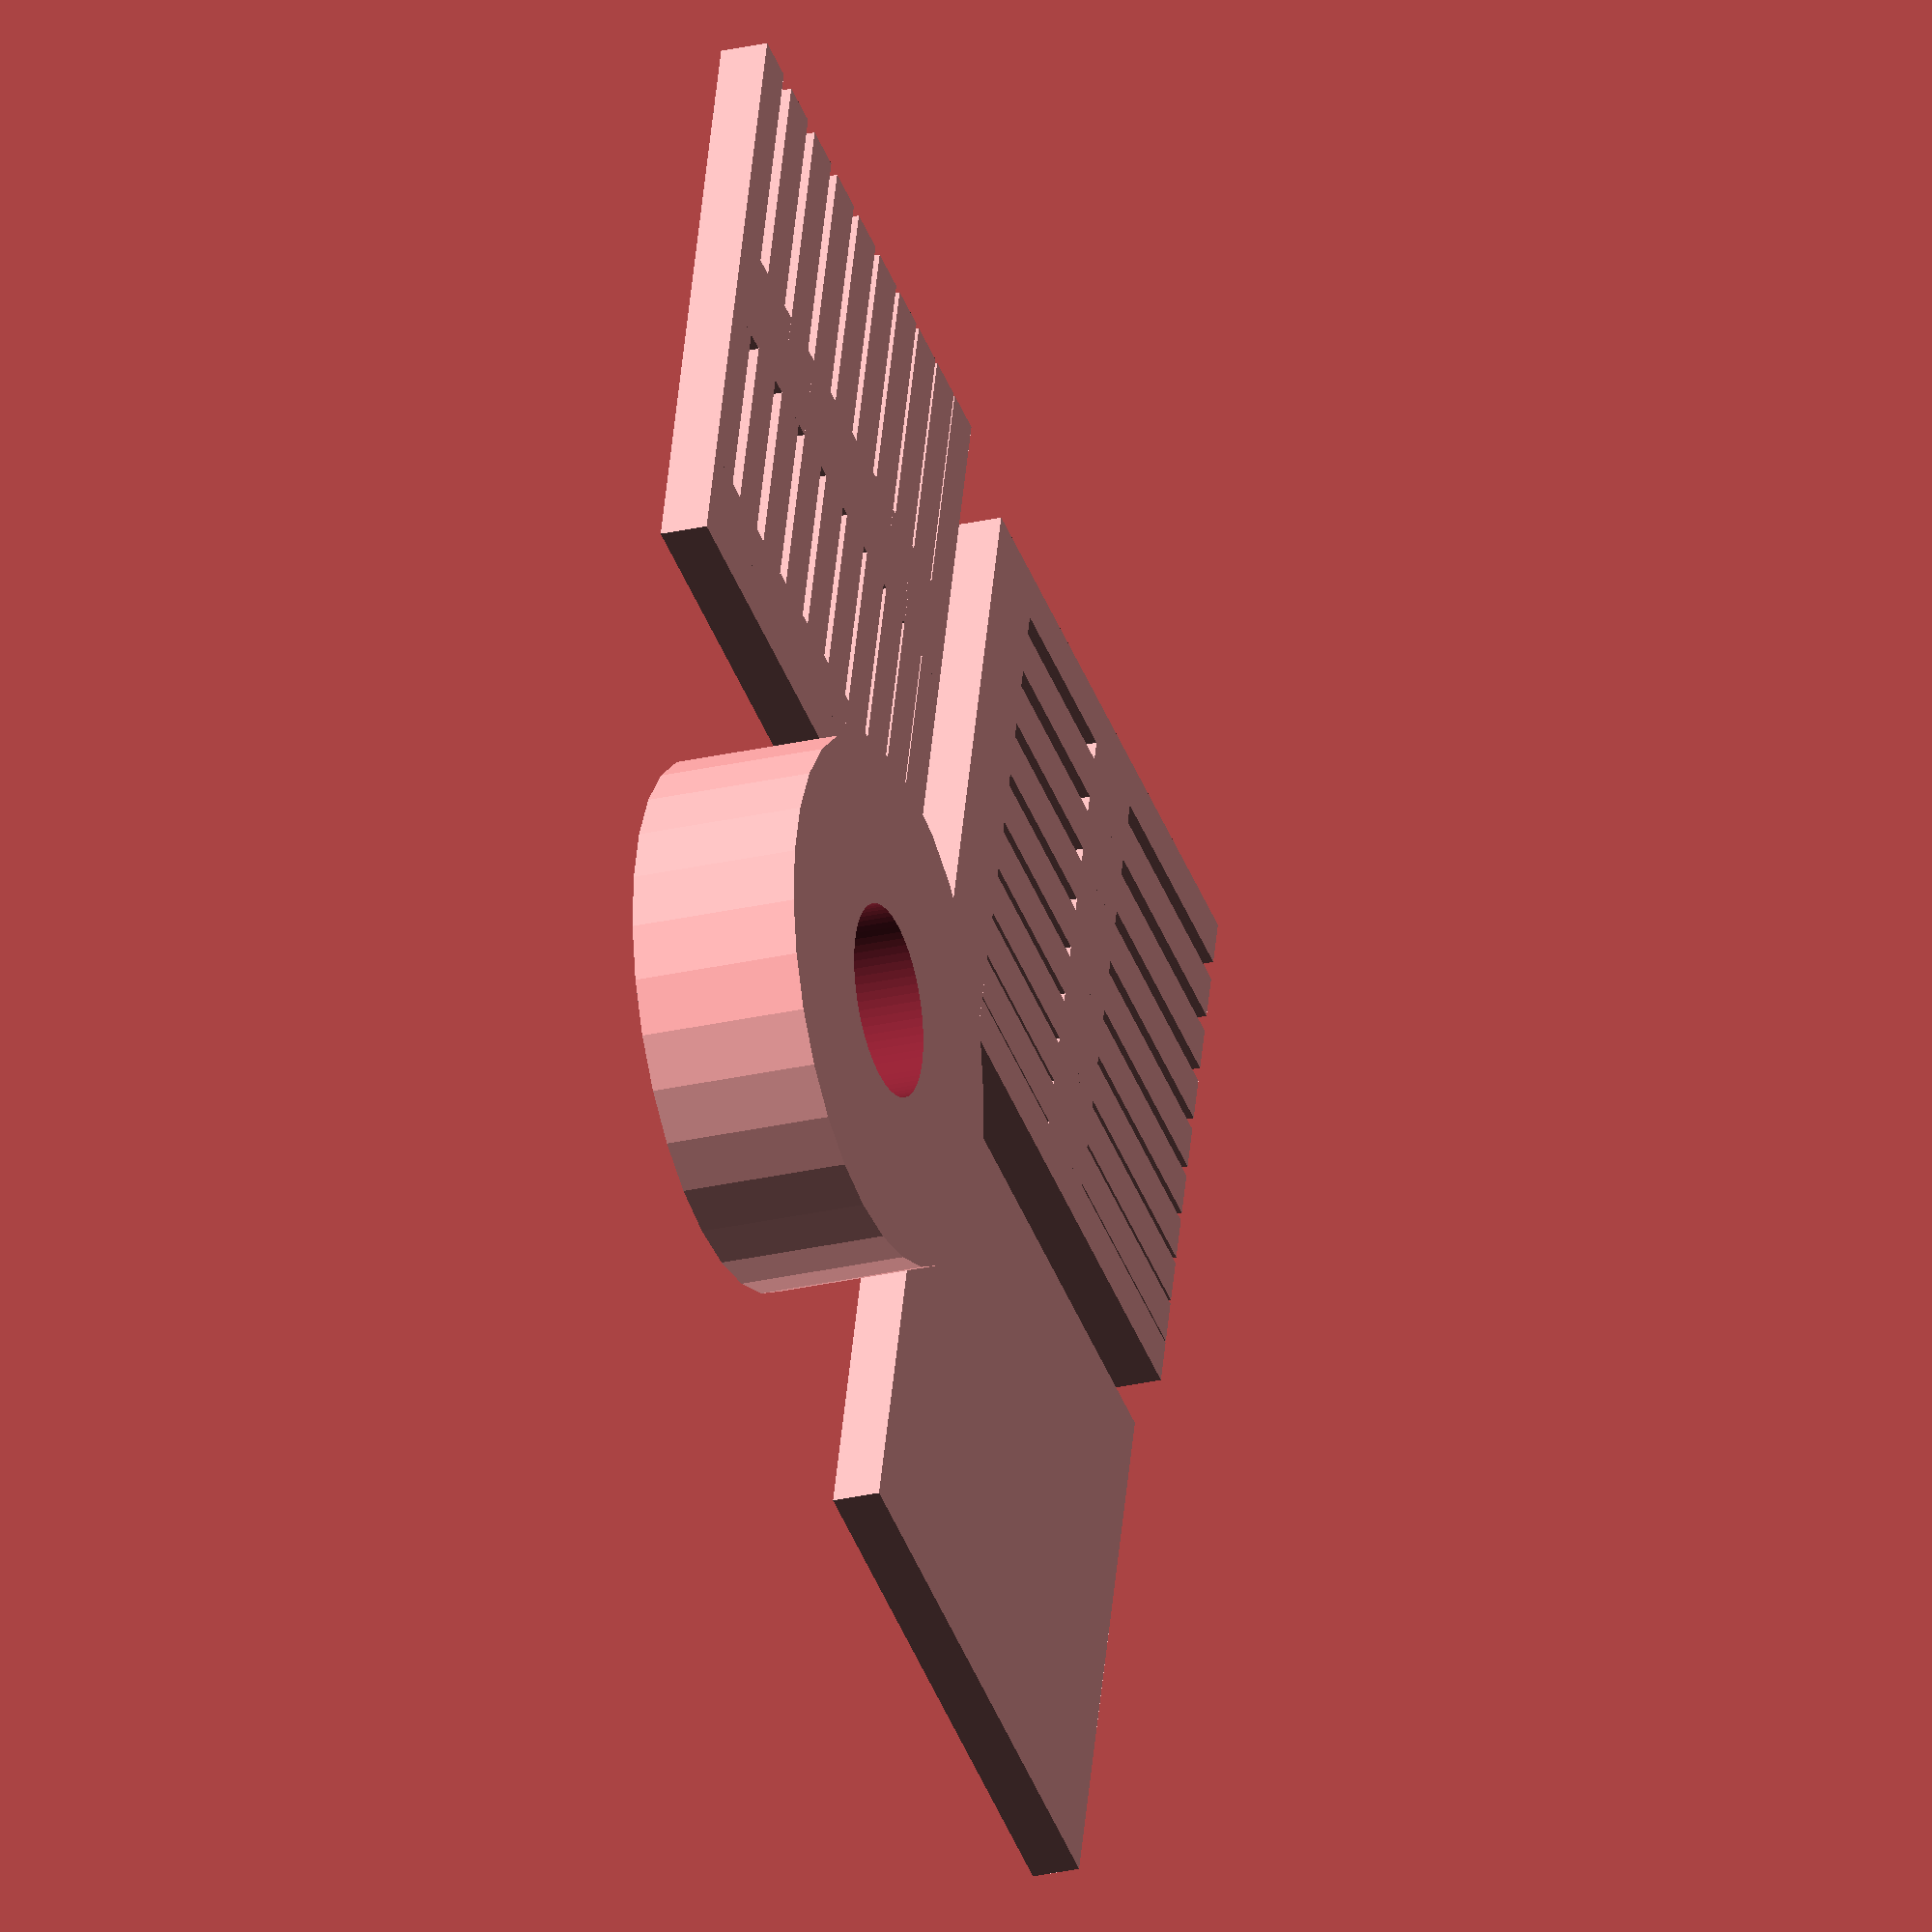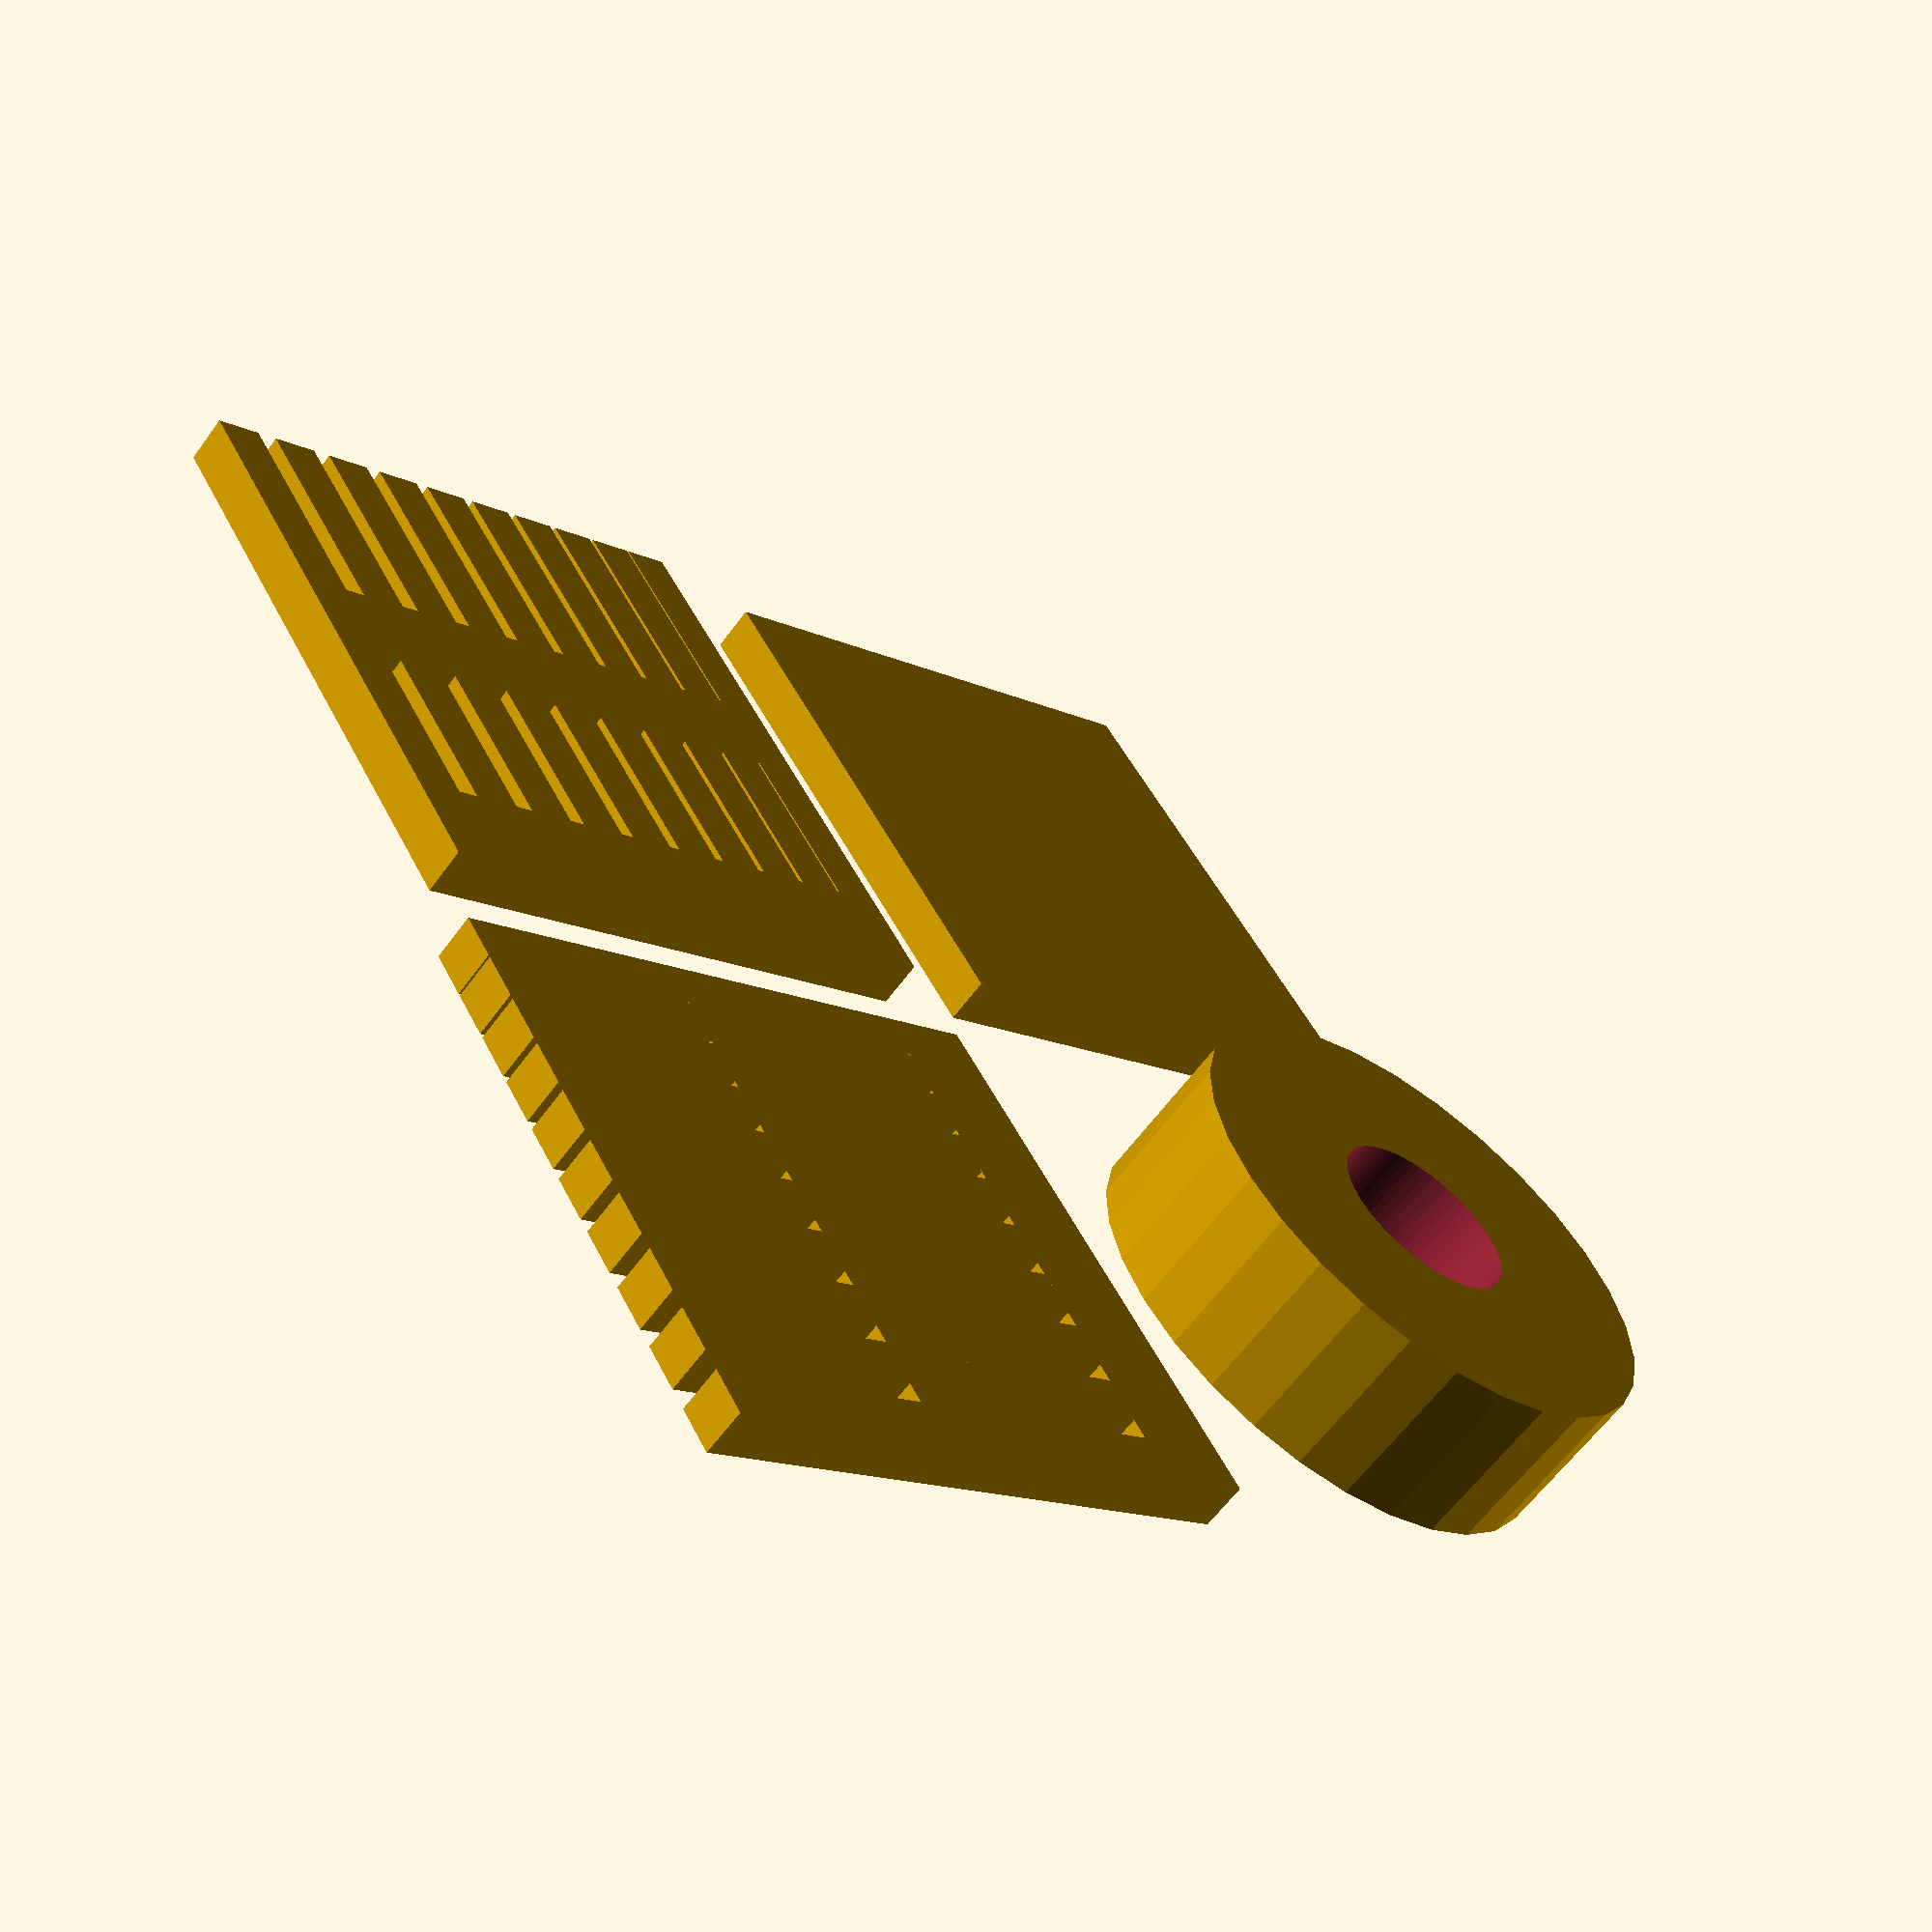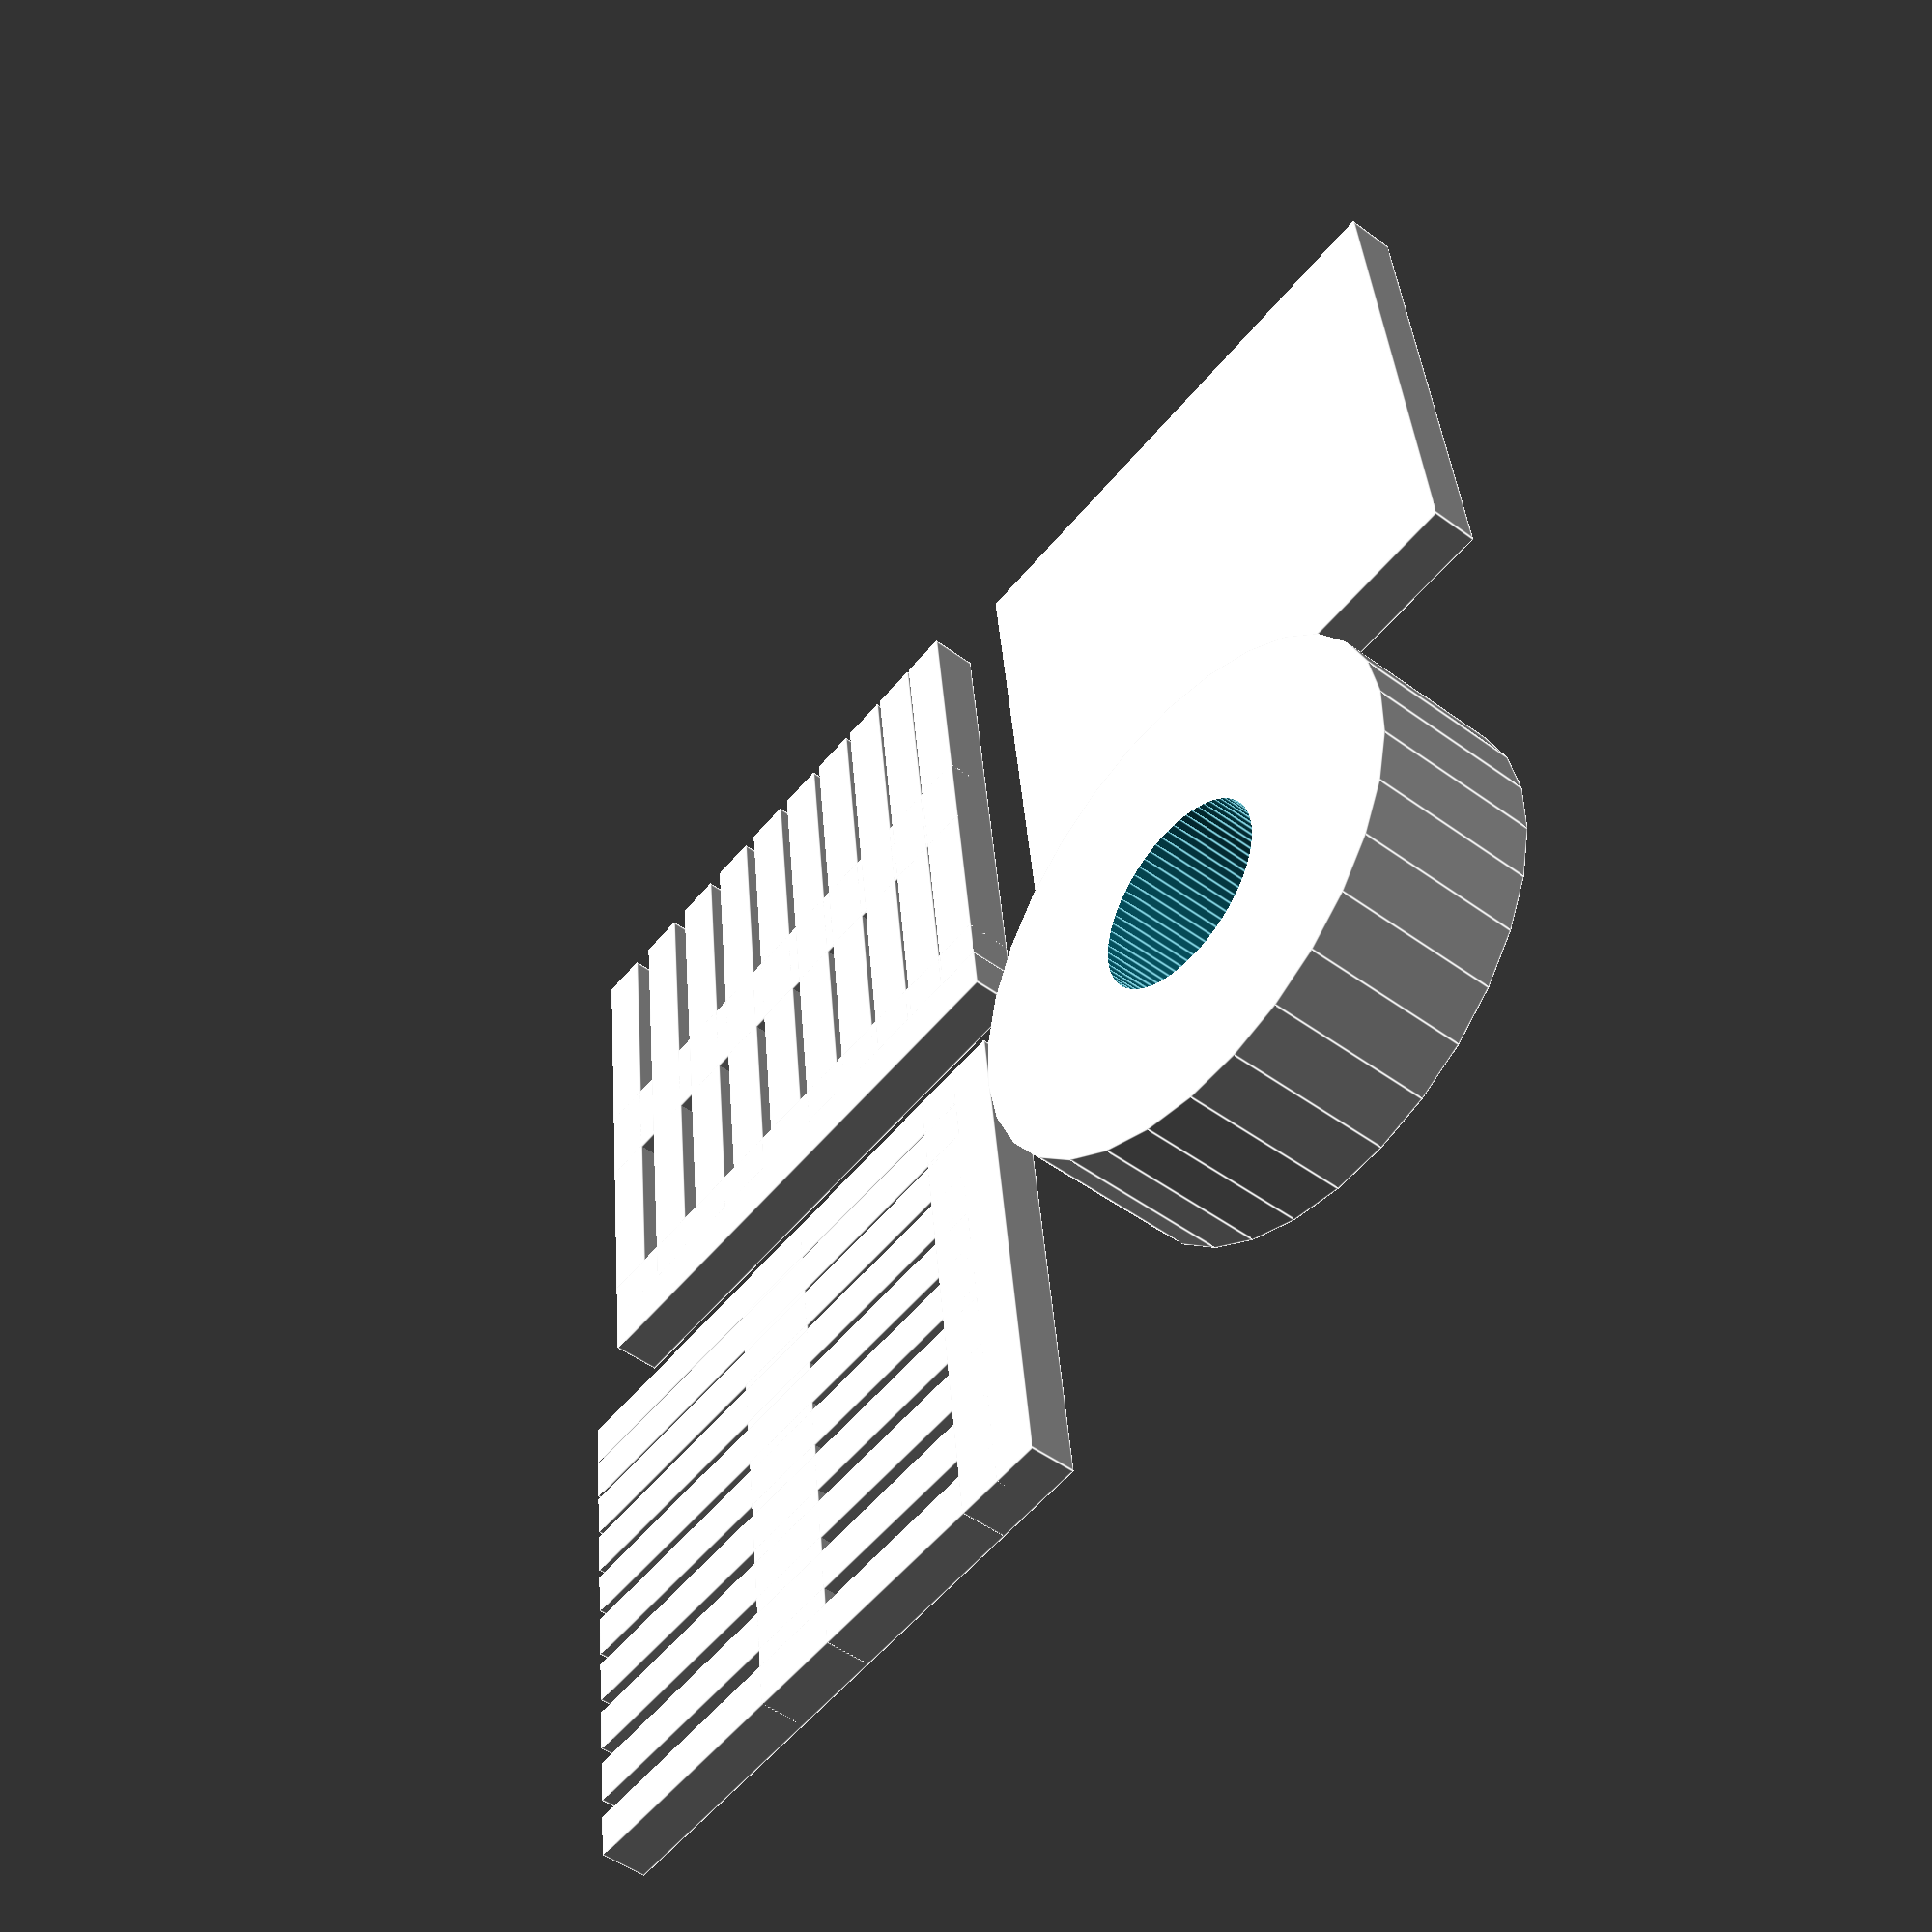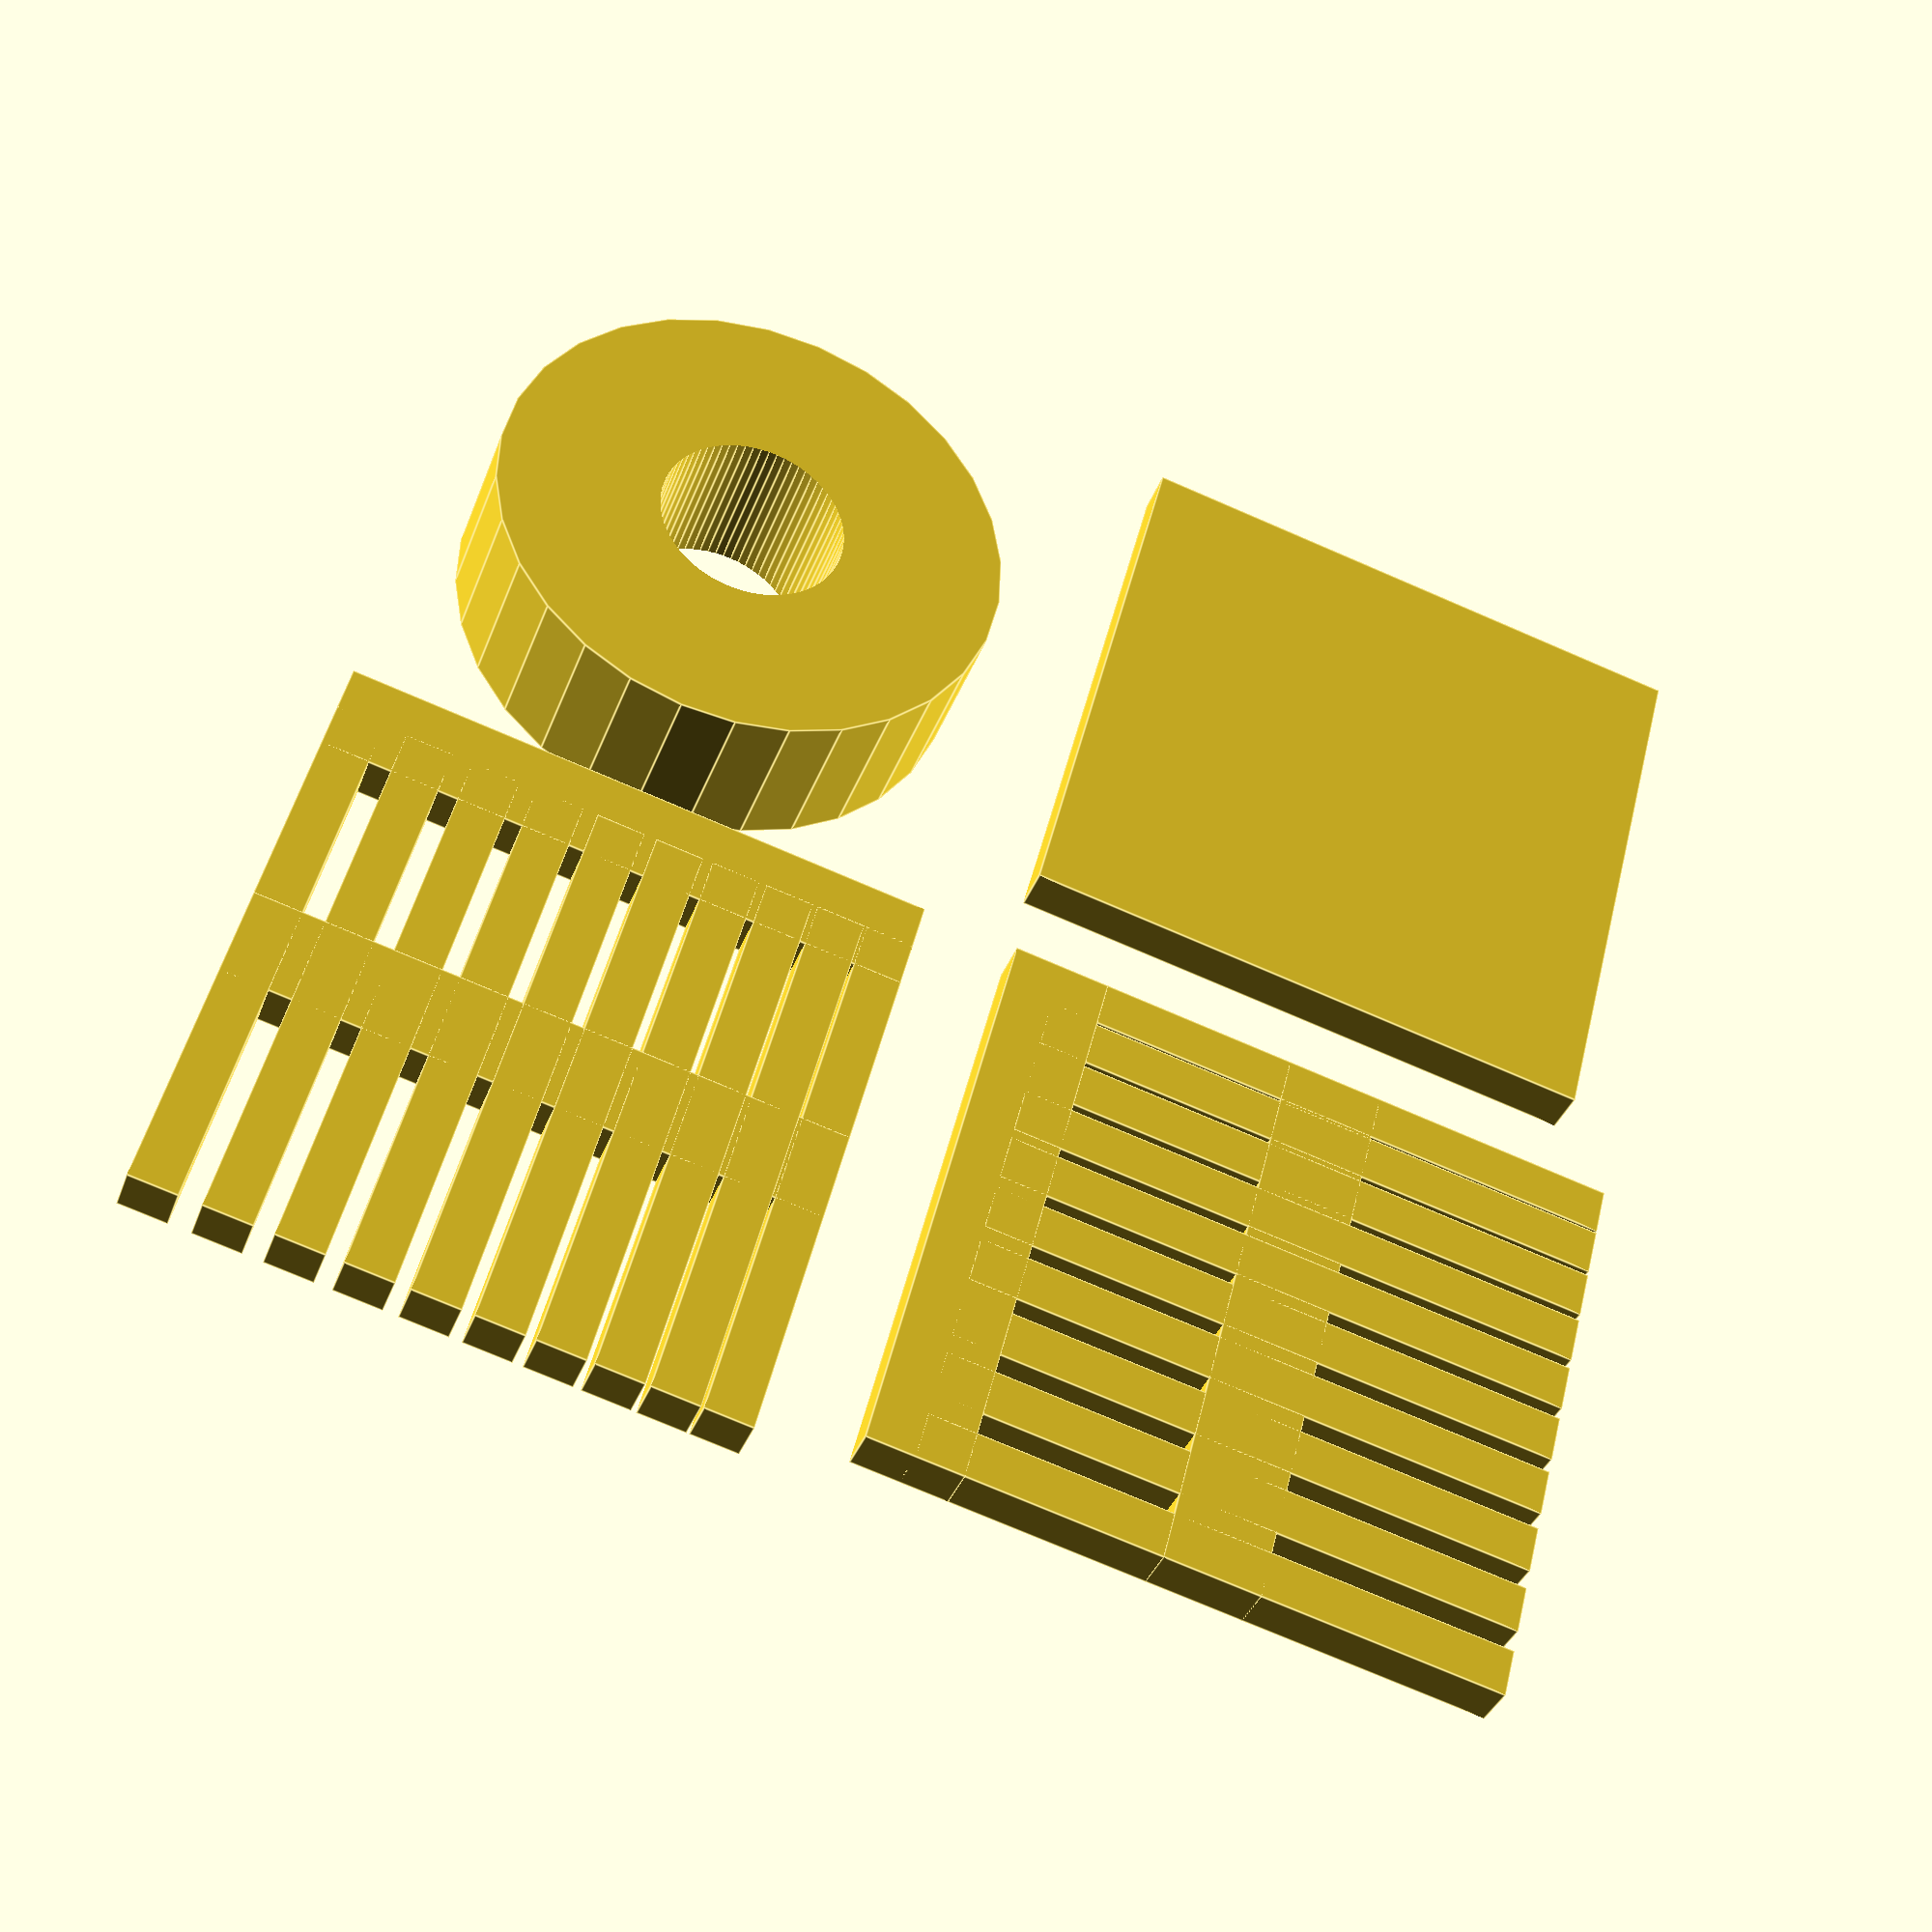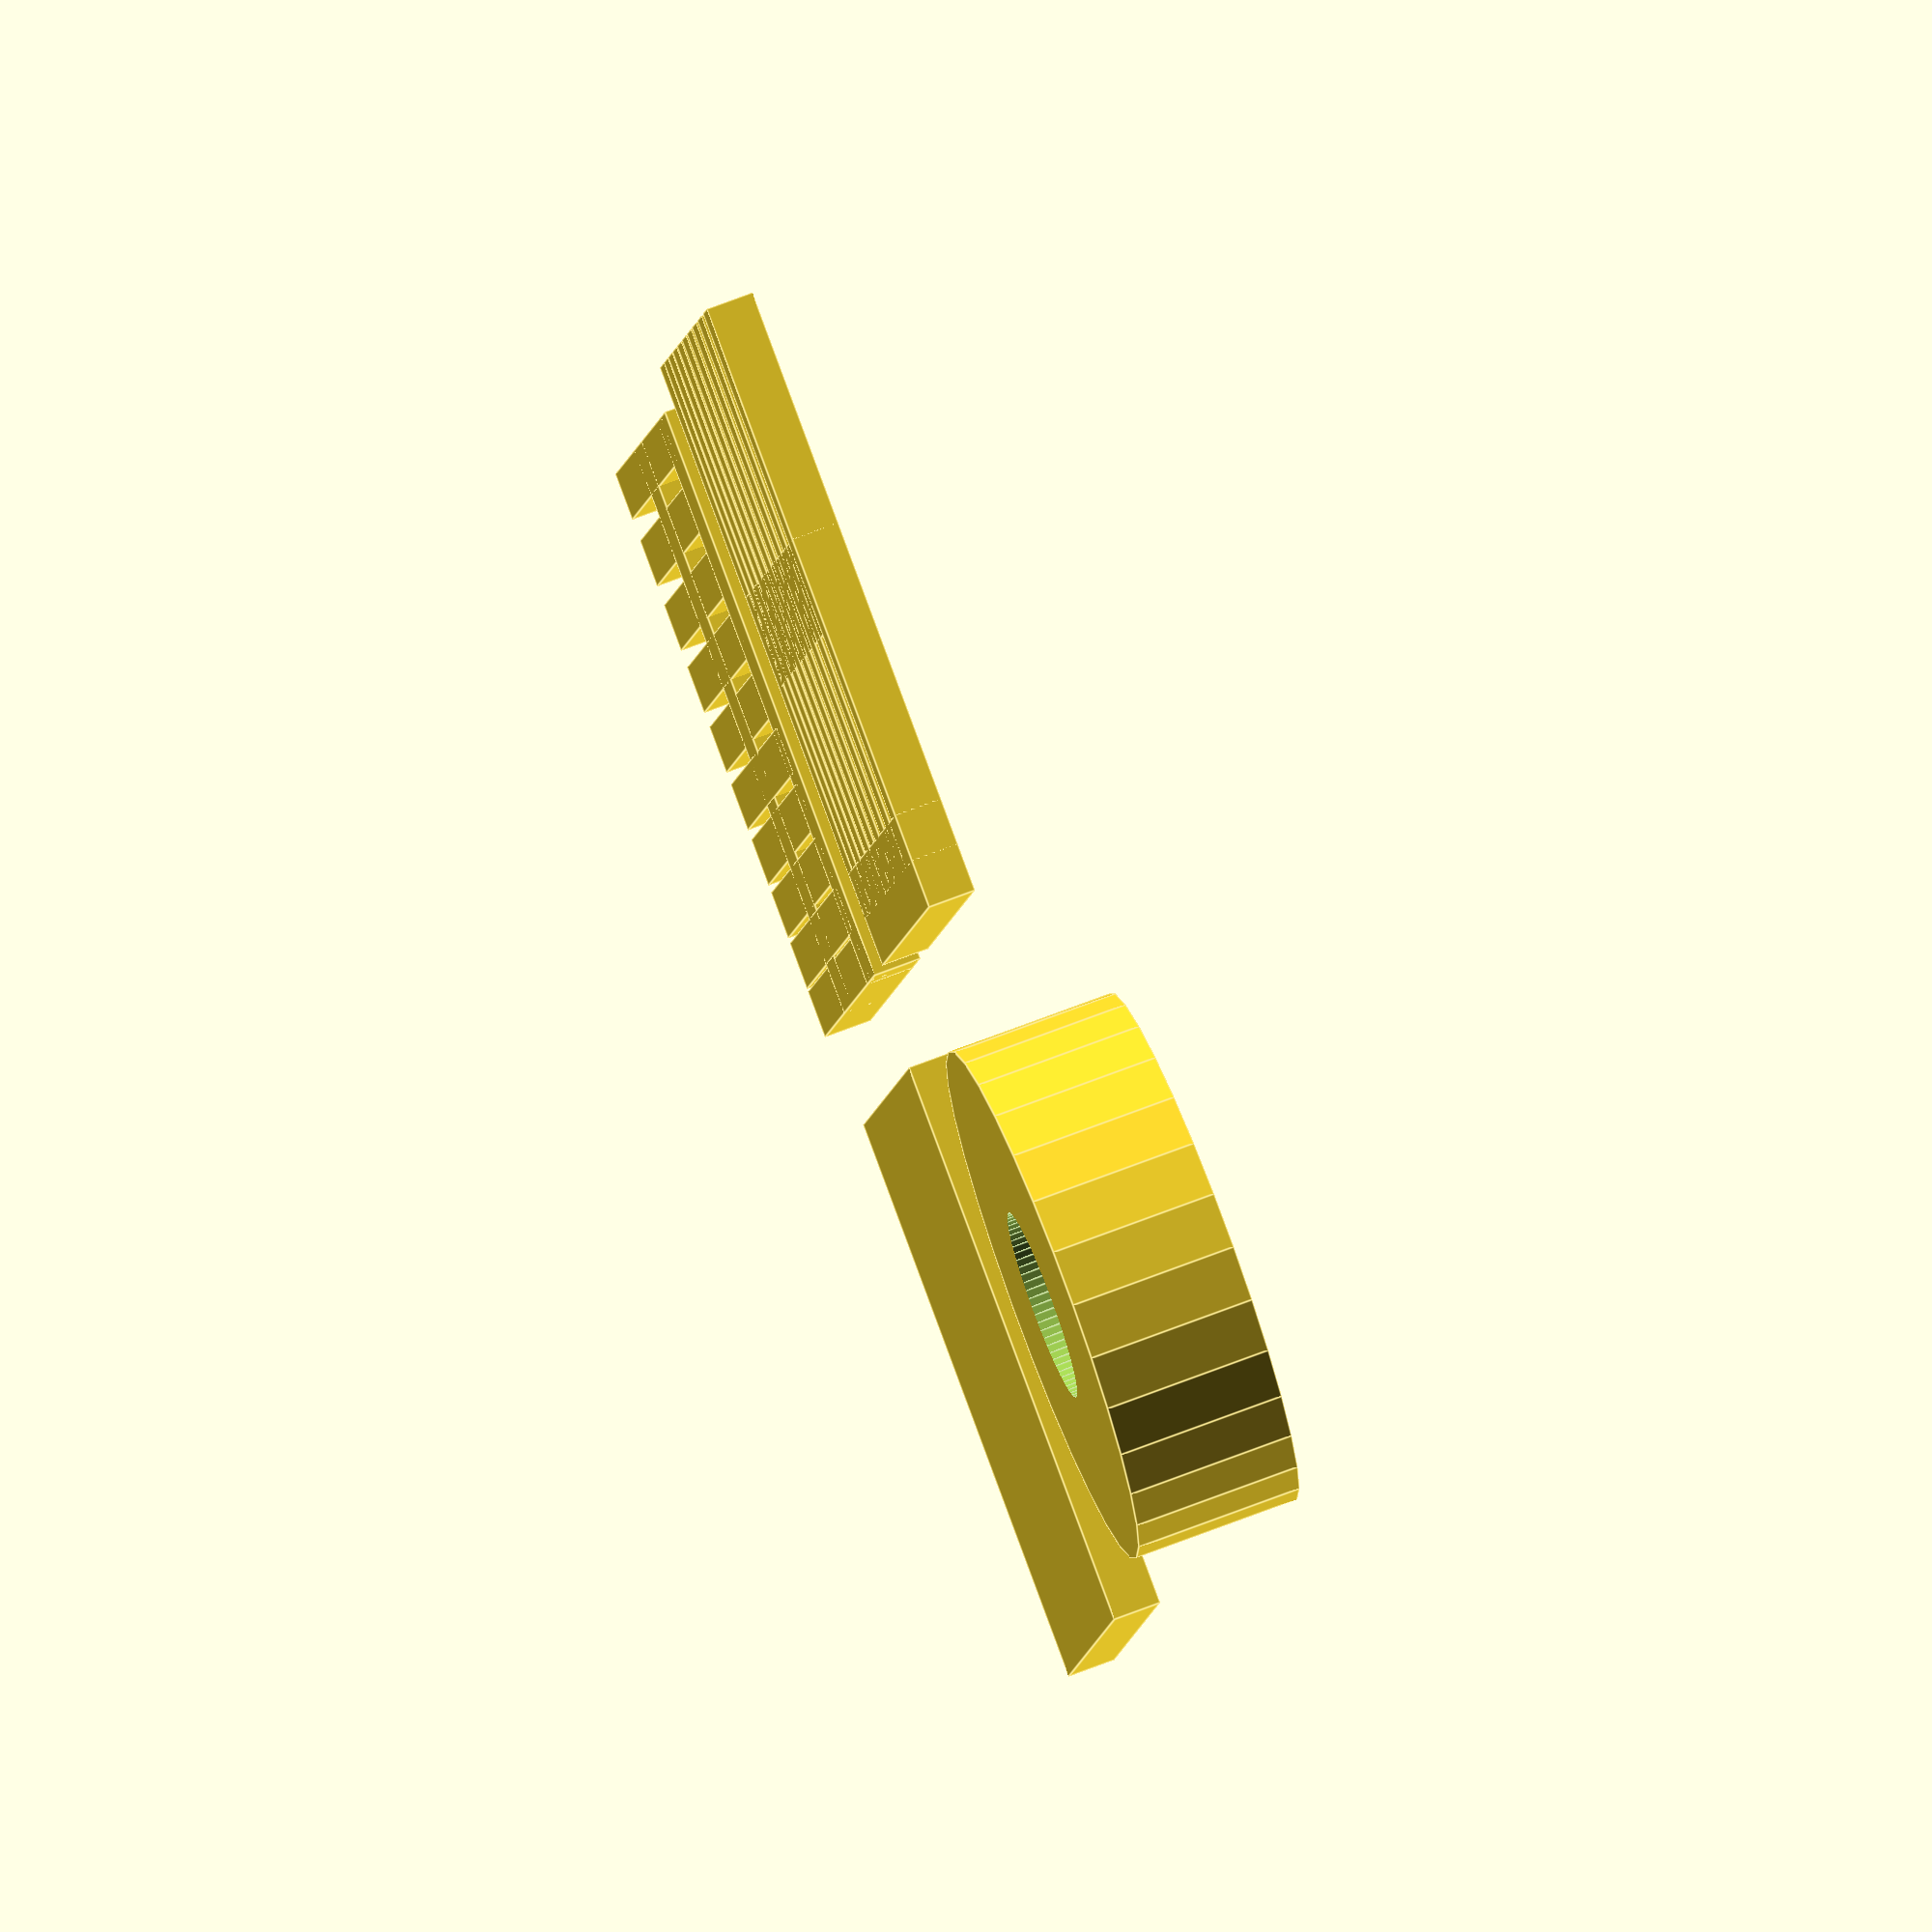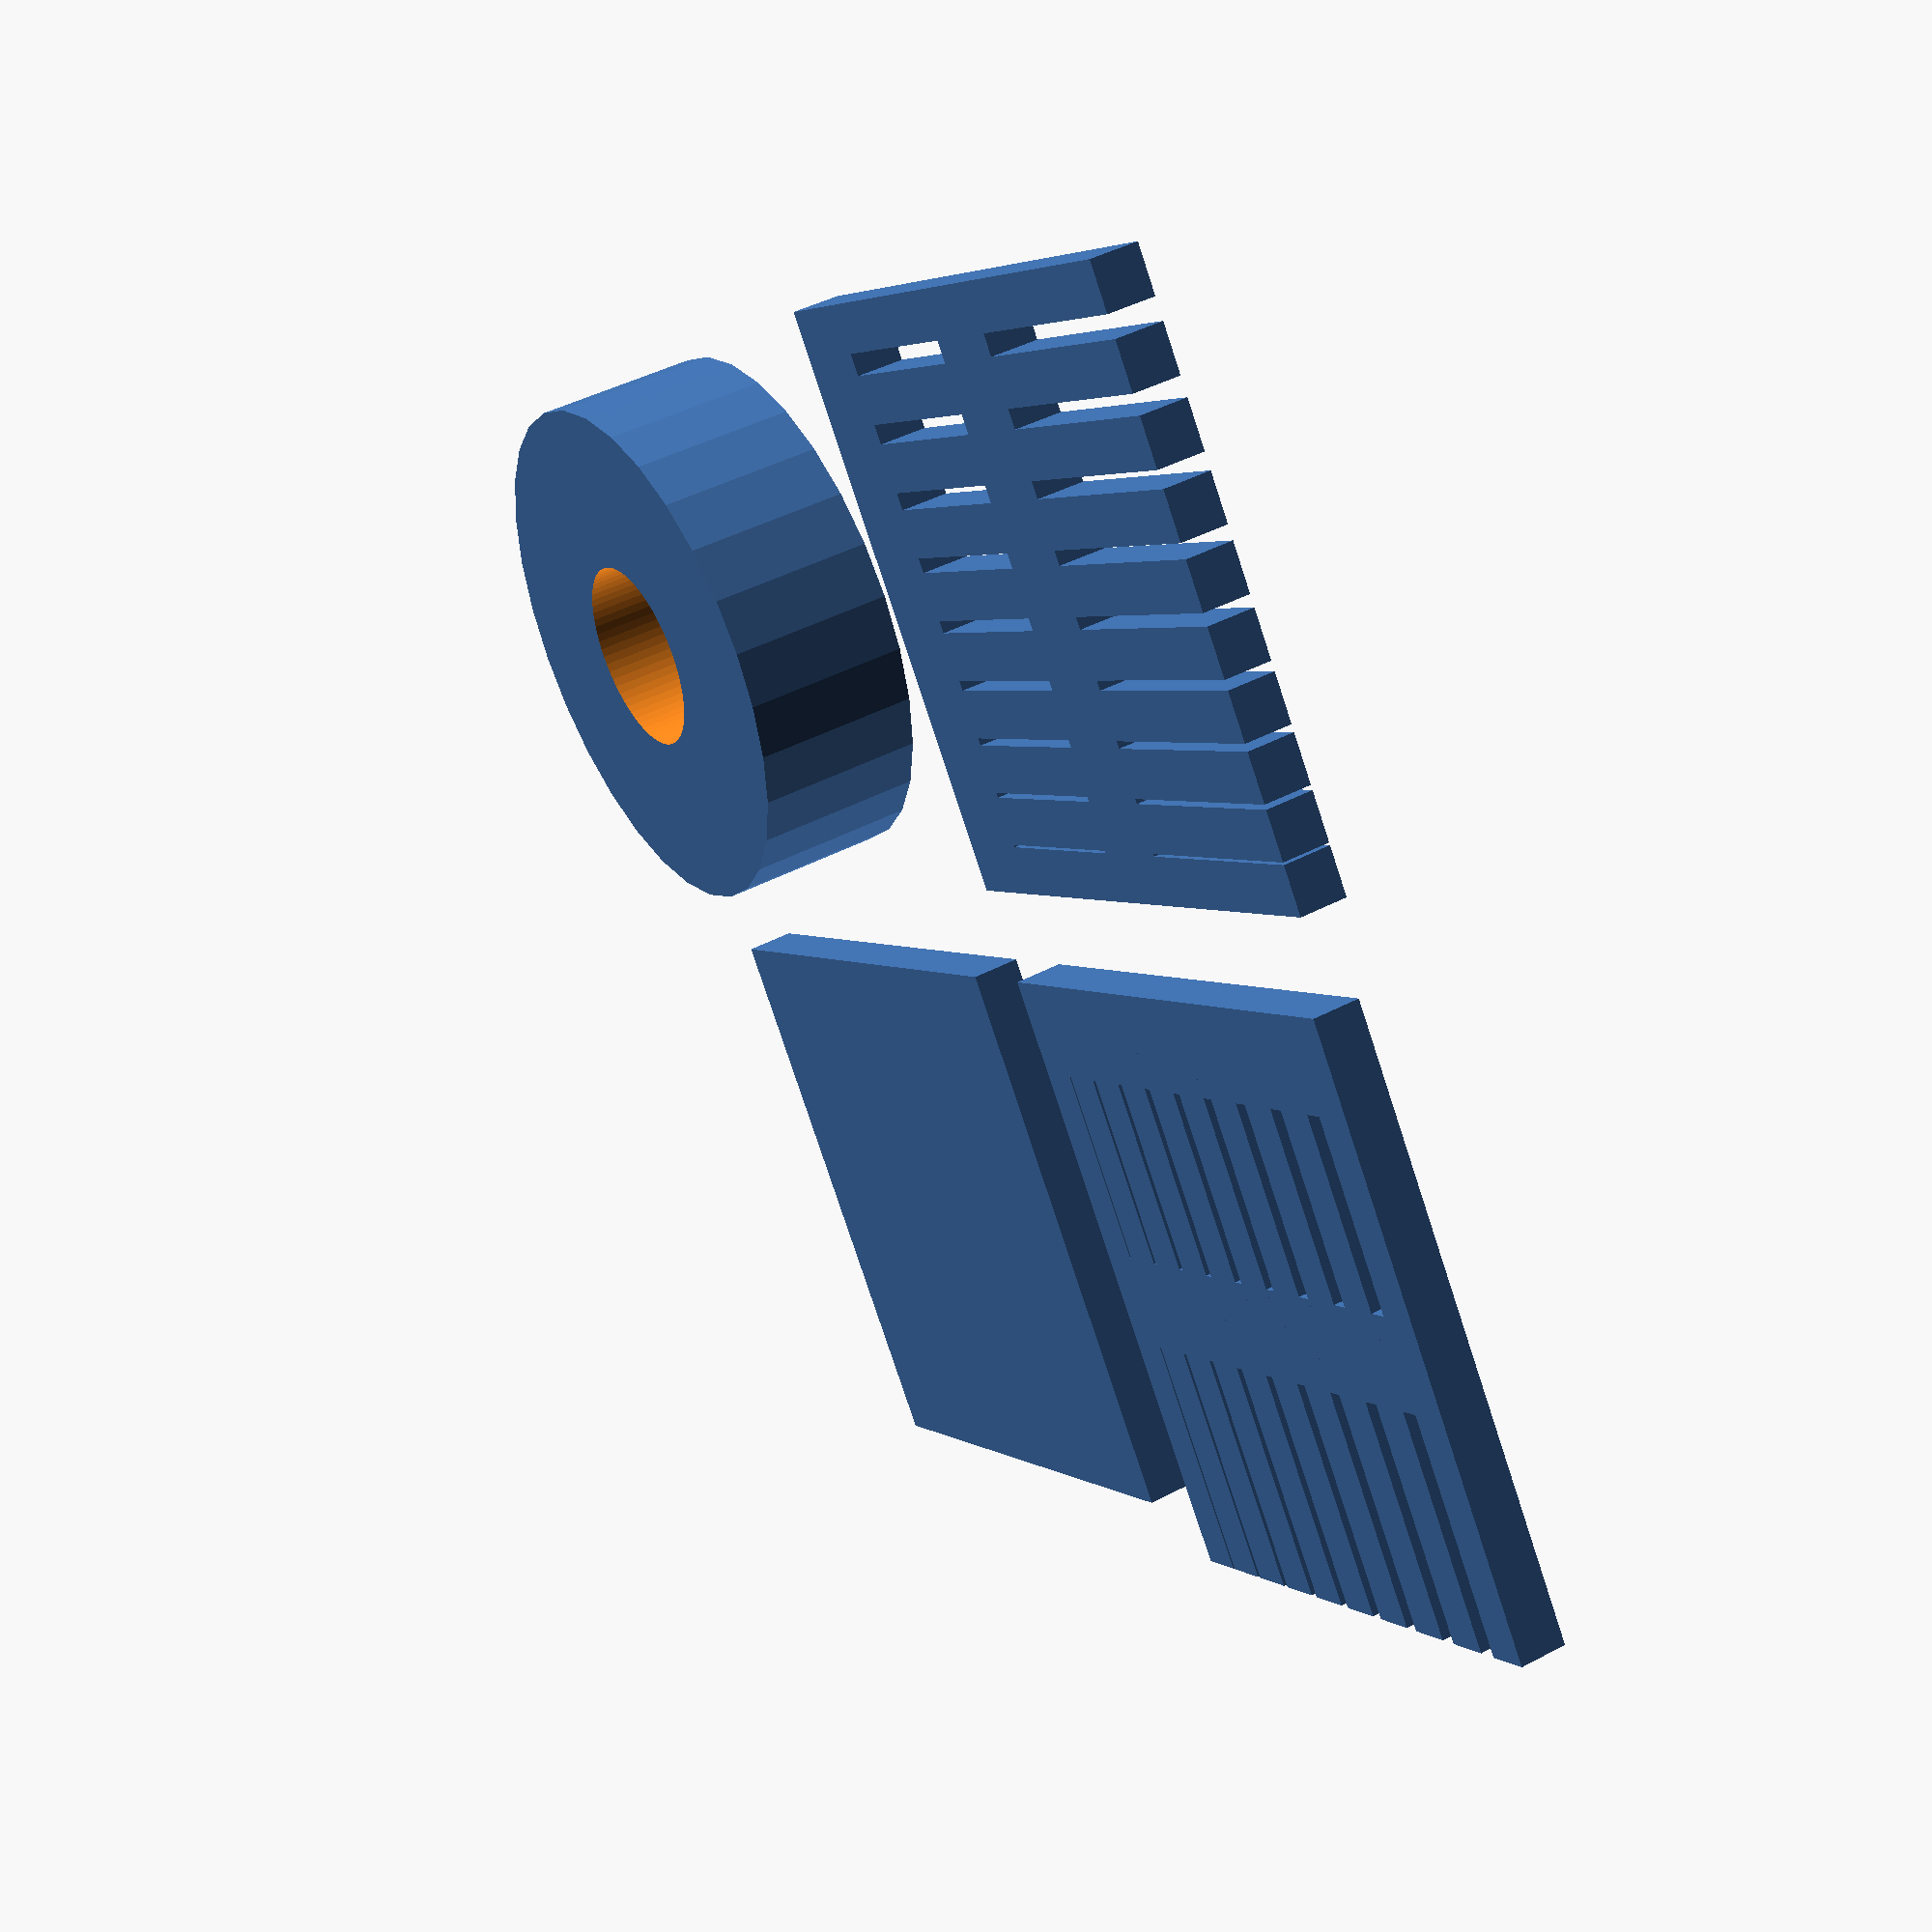
<openscad>
// Testing spaces
line_w=2.0;
line_l=12.0;
line_h=2.0;
space_scale=0.1;

module test_spaces() {
 translate([line_l+line_w,0,0]) union() {
  translate([-line_w,0,0]) cube(size=[2*line_w,10*line_w+space_scale*9*10/2,line_h],center=false);
  for(i=[0:9]) {
    translate([-line_l,(line_w+space_scale)*i+space_scale*(i-1)*i/2,0]) cube(size=[2*line_l,line_w,line_h],center=false);
  }
  translate([-line_l-line_w,0,0]) cube(size=[2*line_w,10*line_w+space_scale*9*10/2,line_h],center=false);
 }
}

translate([line_w,line_w,0]) test_spaces();
rotate(-90) translate([line_w,line_w,0]) test_spaces();
rotate(180) translate([line_w,line_w,0])
	cube(size=[2*line_l,2*line_l,line_h],center=false);
translate([-line_l-line_w,line_l+line_w,0])
	difference() {
	  cylinder(r=22.0/2,h=7.0,center=false);
	  translate([0,0,-0.1]) 
	    cylinder($fs=0.1,$fa=5.0,r=8.0/2,h=7.0+0.2,center=false);
	}

</openscad>
<views>
elev=206.0 azim=105.6 roll=249.4 proj=o view=solid
elev=61.0 azim=147.7 roll=324.1 proj=p view=solid
elev=48.8 azim=173.8 roll=50.5 proj=p view=edges
elev=36.1 azim=75.7 roll=161.3 proj=p view=edges
elev=287.4 azim=347.4 roll=249.1 proj=o view=edges
elev=136.0 azim=143.8 roll=121.9 proj=p view=wireframe
</views>
